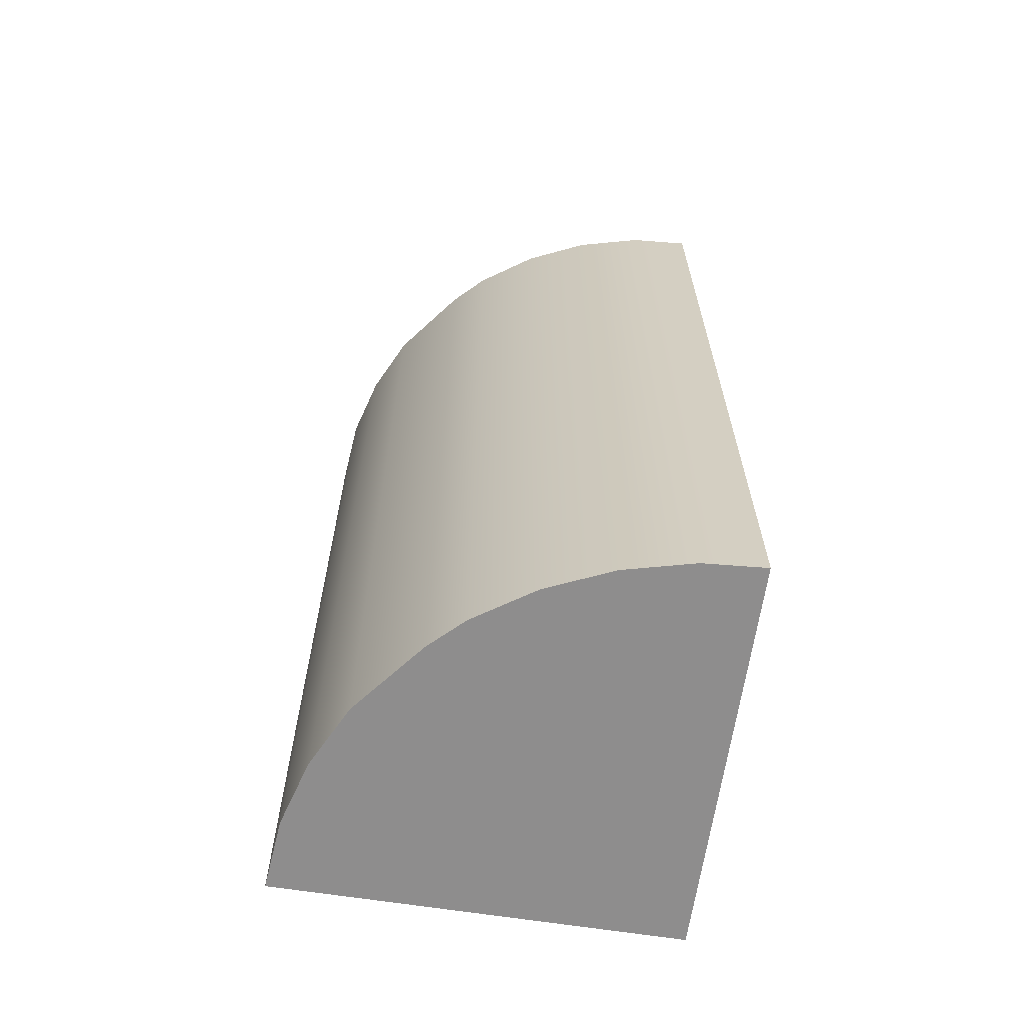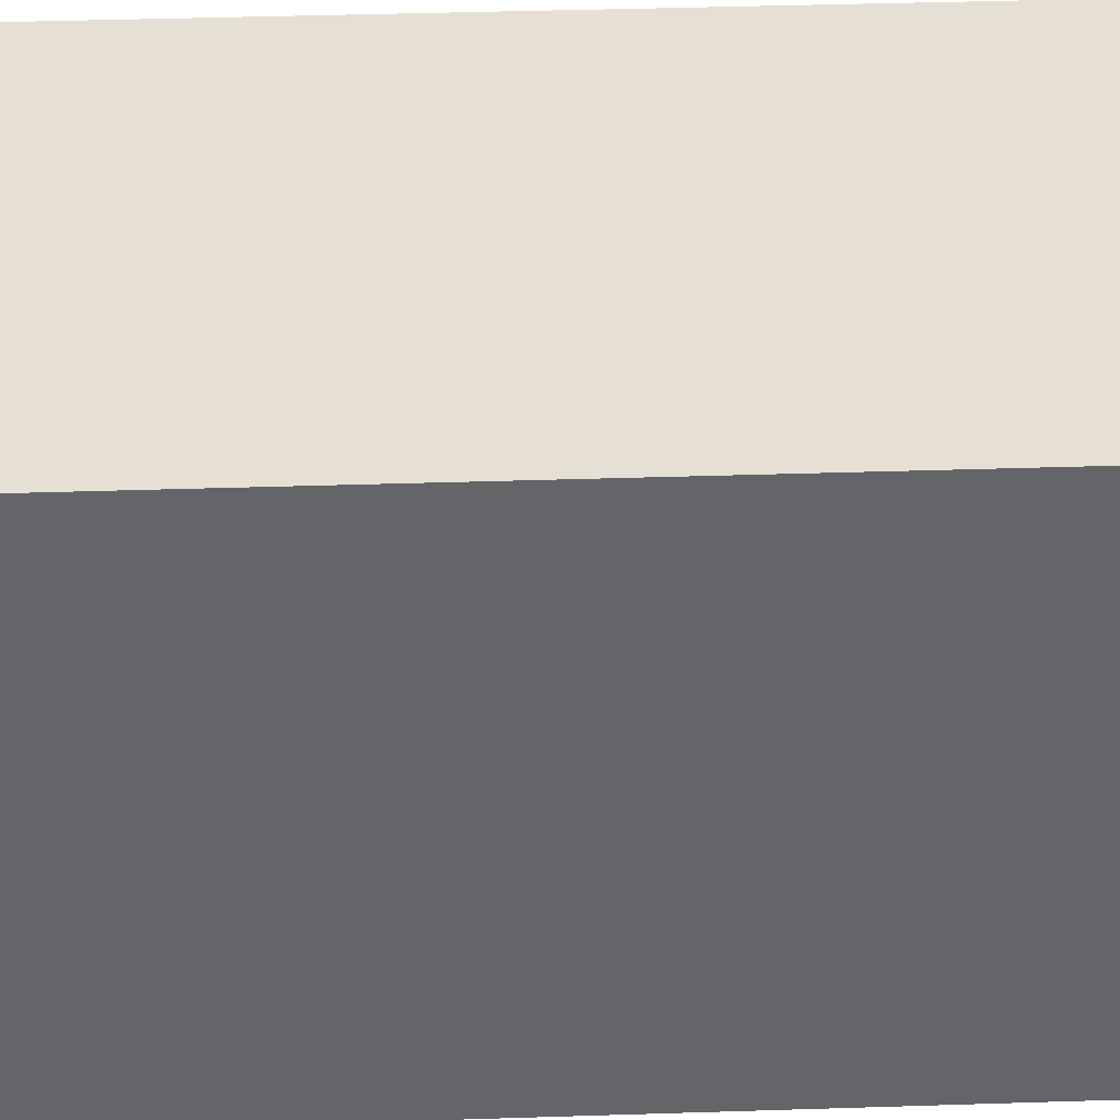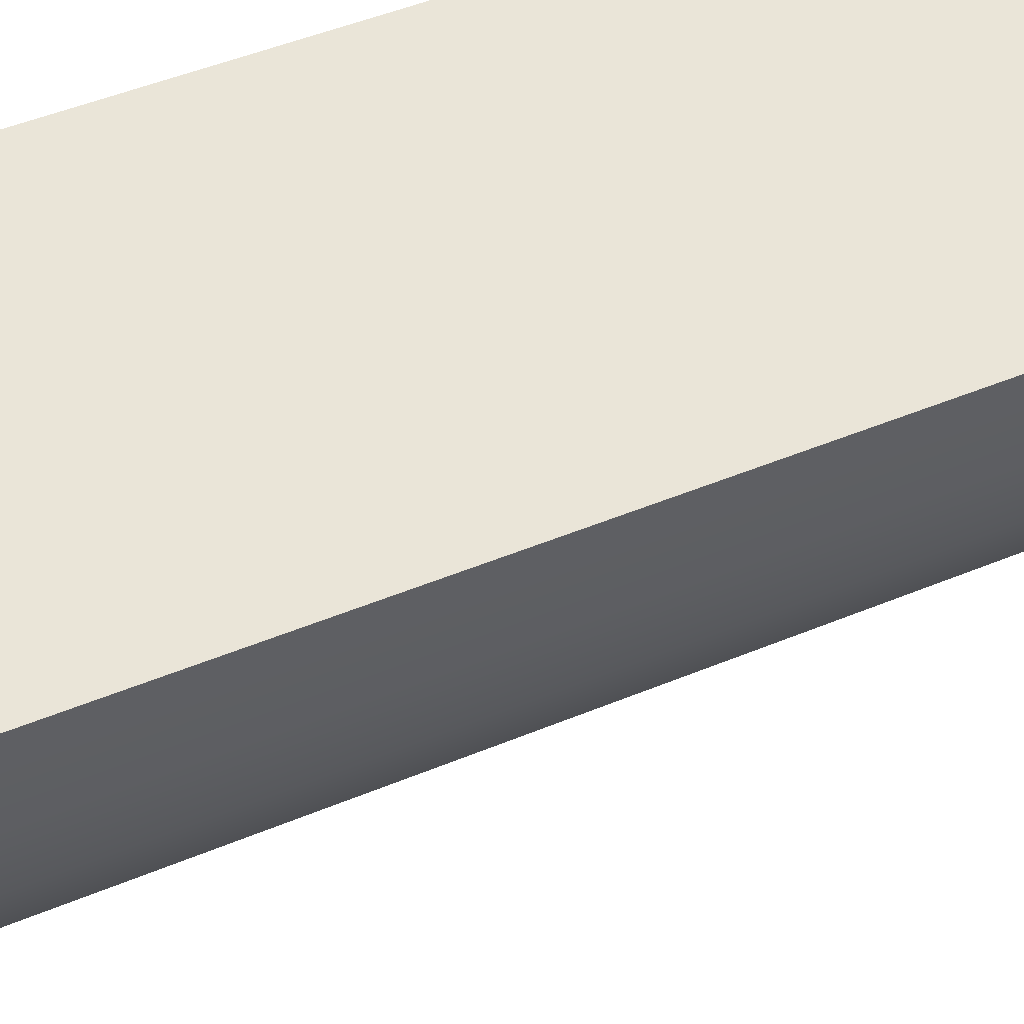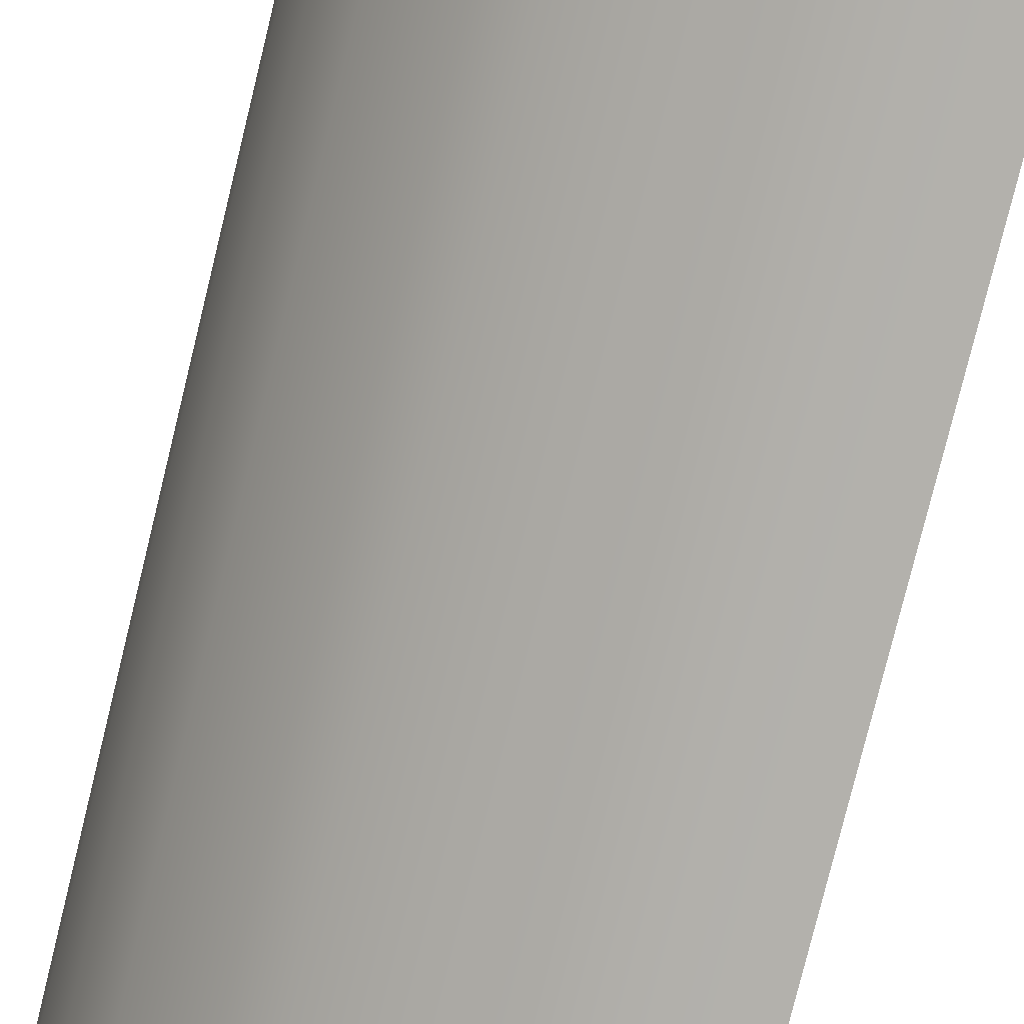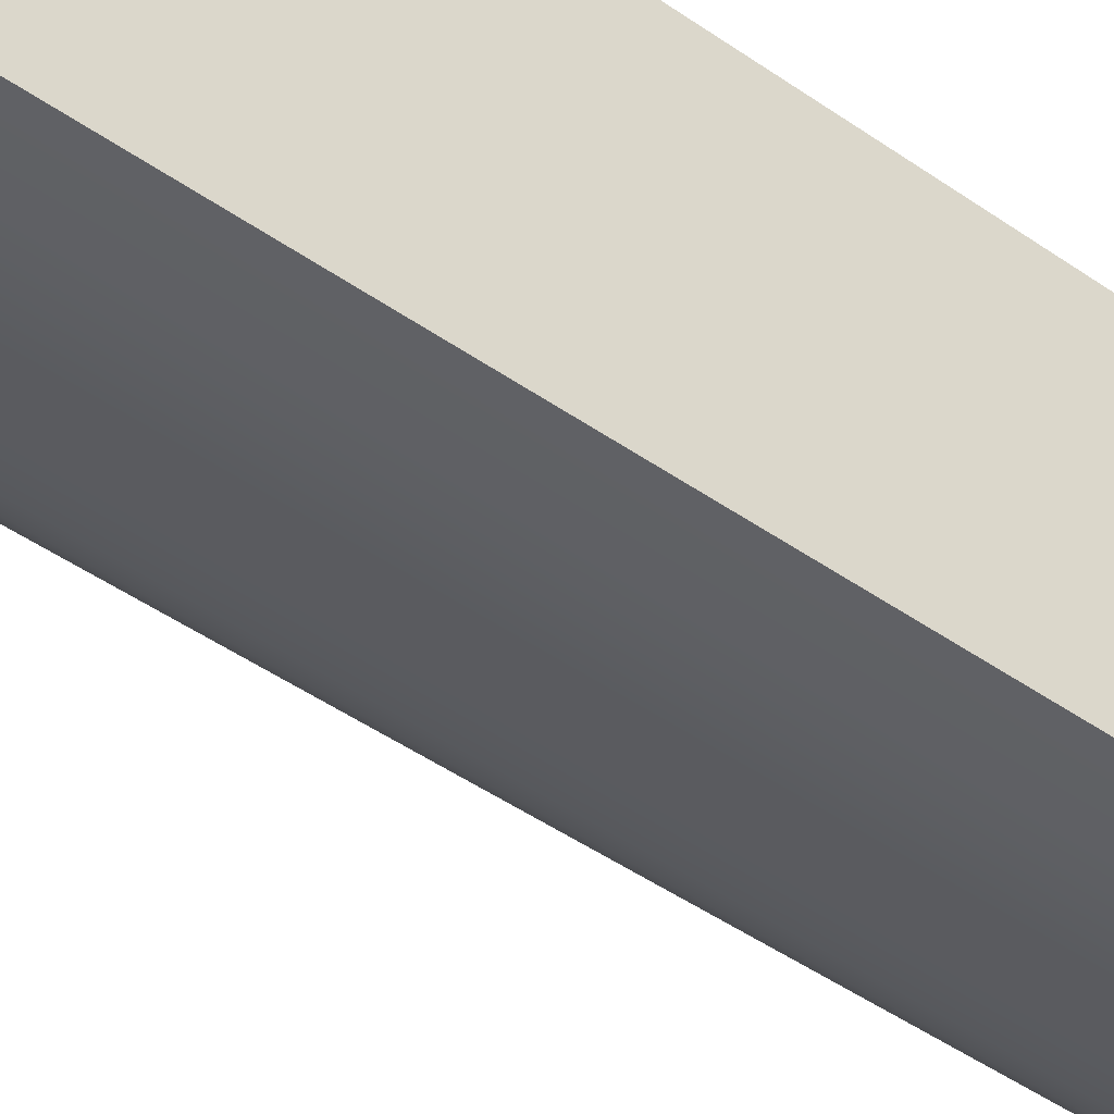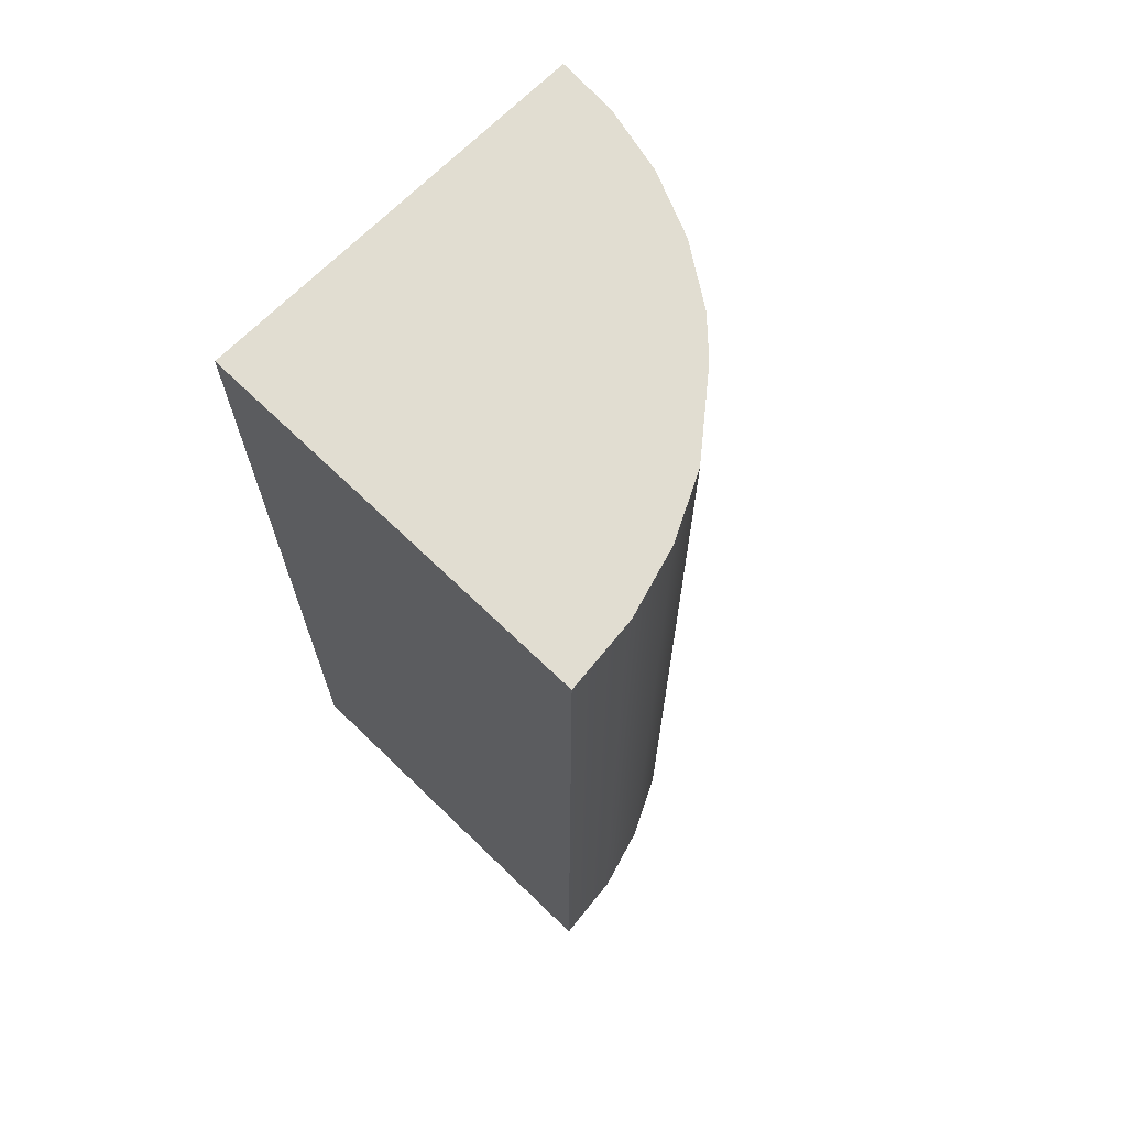
<metadata>
{"format":"obj","ext":"obj","renderer":"f3d","projection":"perspective","resolution":1024,"background":"white","views":[{"elev":-64.7,"azim":170.5,"up":"+Y"},{"elev":37.5,"azim":-92.4,"up":"+Z"},{"elev":46.0,"azim":64.2,"up":"+Z"},{"elev":-79.0,"azim":166.2,"up":"+Z"},{"elev":-52.5,"azim":-126.1,"up":"+Z"},{"elev":68.8,"azim":43.5,"up":"+Y"}]}
</metadata>
<code>
o Cylinder
v 0 -0.006095 0
v 0 2.612 0
v 0.02395 -0.006095 -1.121
v 0.02395 2.612 -1.121
v 0.195 -0.006095 -1.106
v 0.195 2.612 -1.106
v 0.3841 -0.006095 -1.055
v 0.3841 2.612 -1.055
v 0.5615 -0.006095 -0.9725
v 0.5615 2.612 -0.9725
v 0.7218 -0.006095 -0.8602
v 0.7218 2.612 -0.8602
v 0.8131 -0.006095 -0.7689
v 0.8131 2.612 -0.7689
v 0.9725 -0.006095 -0.5615
v 0.9725 2.612 -0.5615
v 1.055 -0.006095 -0.3841
v 1.055 2.612 -0.3841
v 1.106 -0.006095 -0.195
v 1.106 2.612 -0.195
v 1.122 -0.006095 0.01026
v 1.122 2.612 0.01026
f 1 3 5
f 2 6 4
f 3 4 6 5
f 1 5 7
f 2 8 6
f 5 6 8 7
f 1 7 9
f 2 10 8
f 7 8 10 9
f 1 9 11
f 2 12 10
f 9 10 12 11
f 1 11 13
f 2 14 12
f 11 12 14 13
f 1 13 15
f 2 16 14
f 13 14 16 15
f 1 15 17
f 2 18 16
f 15 16 18 17
f 1 17 19
f 2 20 18
f 17 18 20 19
f 1 19 21
f 2 22 20
f 19 20 22 21
f 2 4 3 1
f 1 21 22 2

</code>
